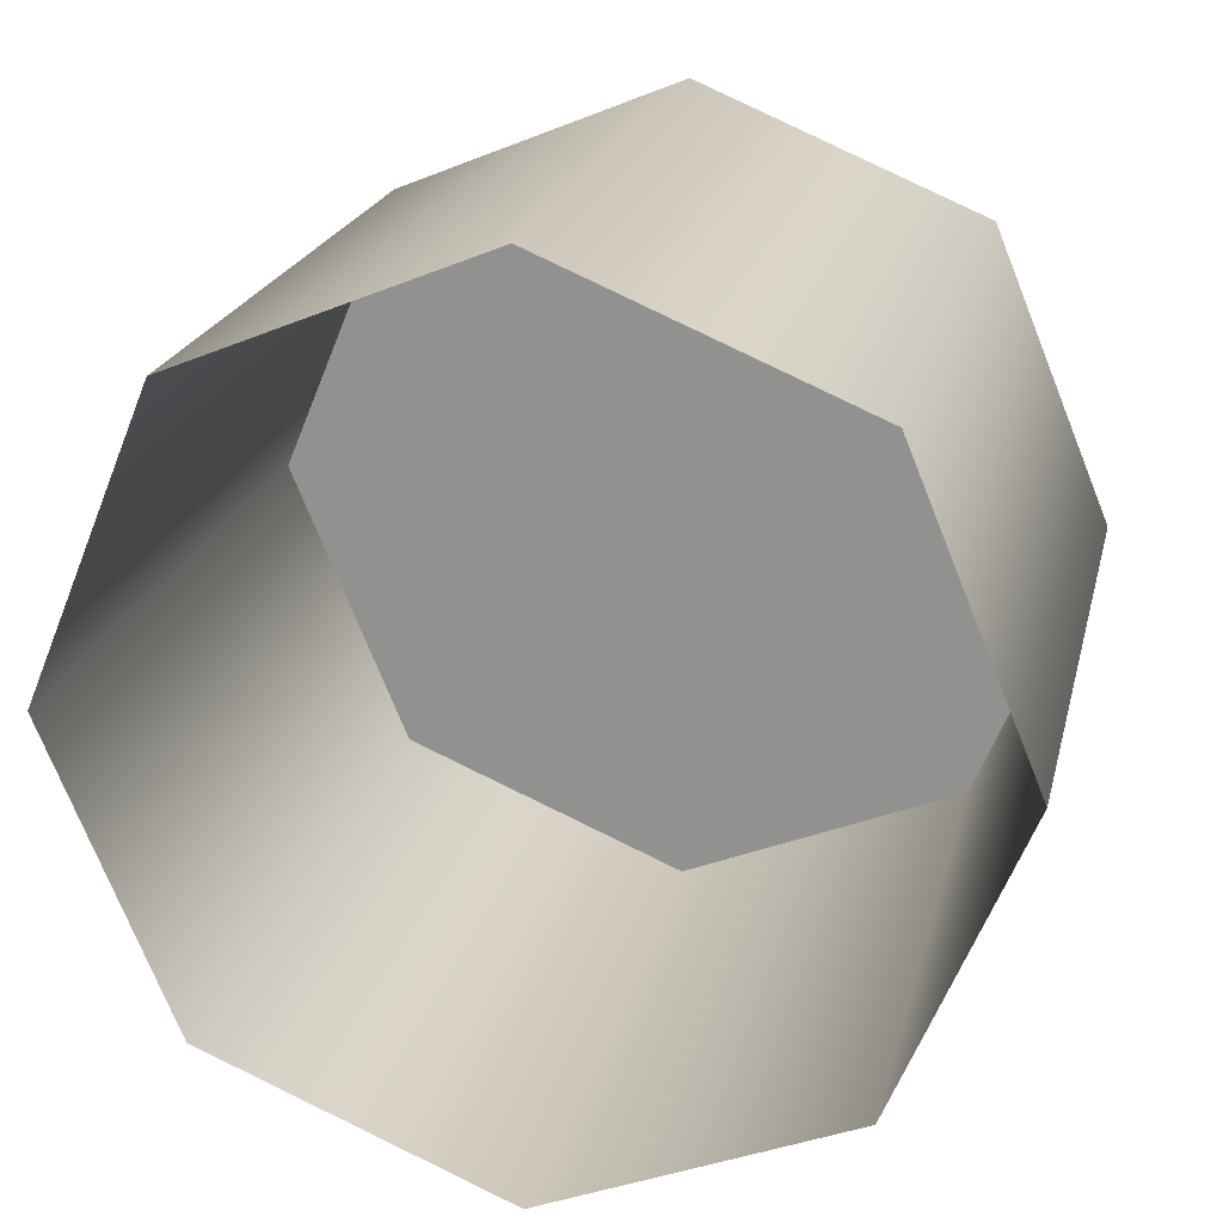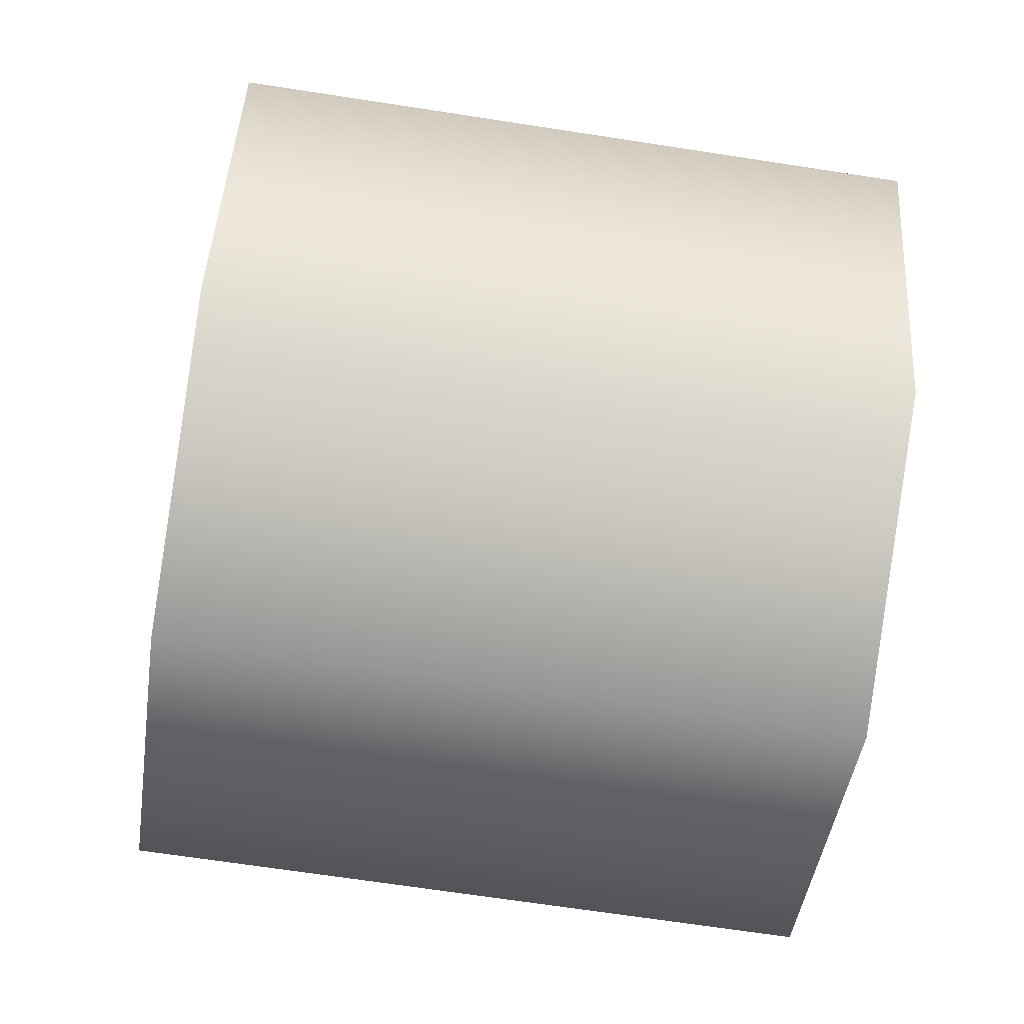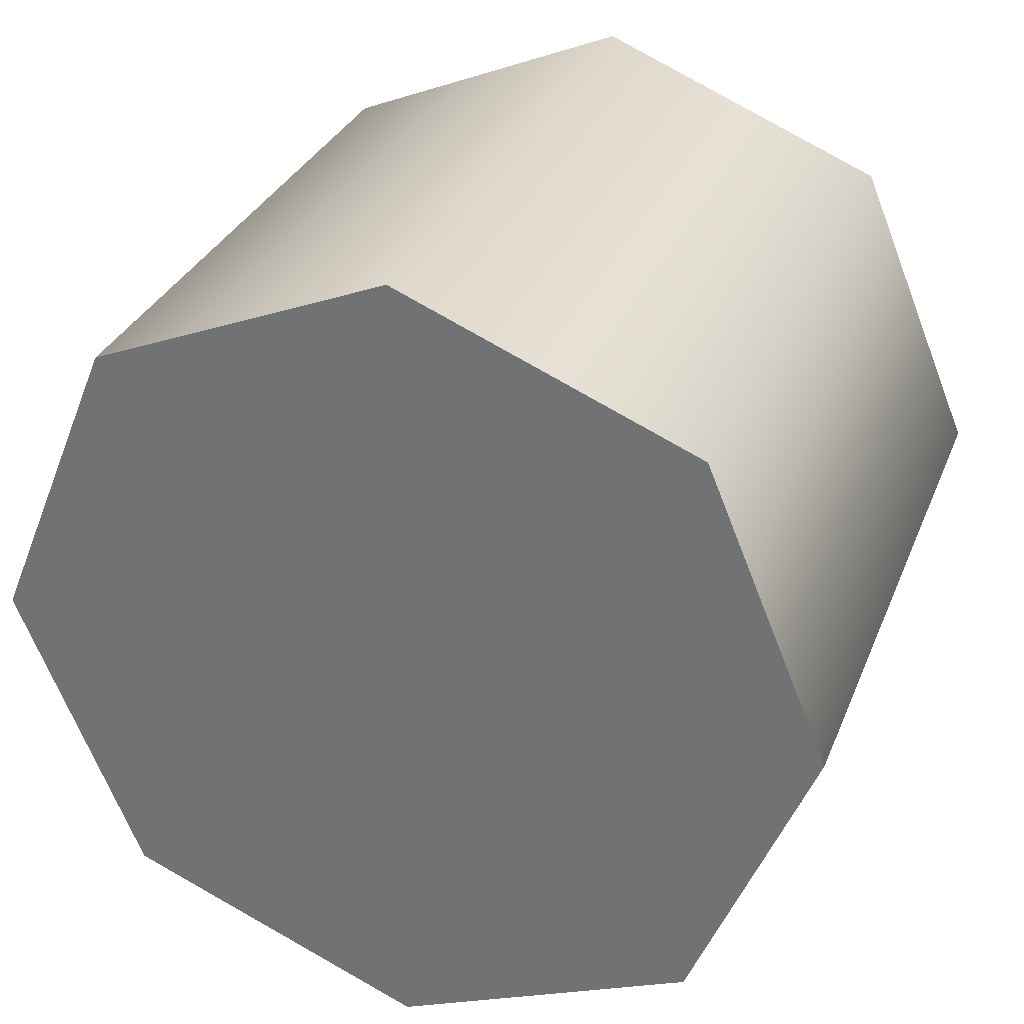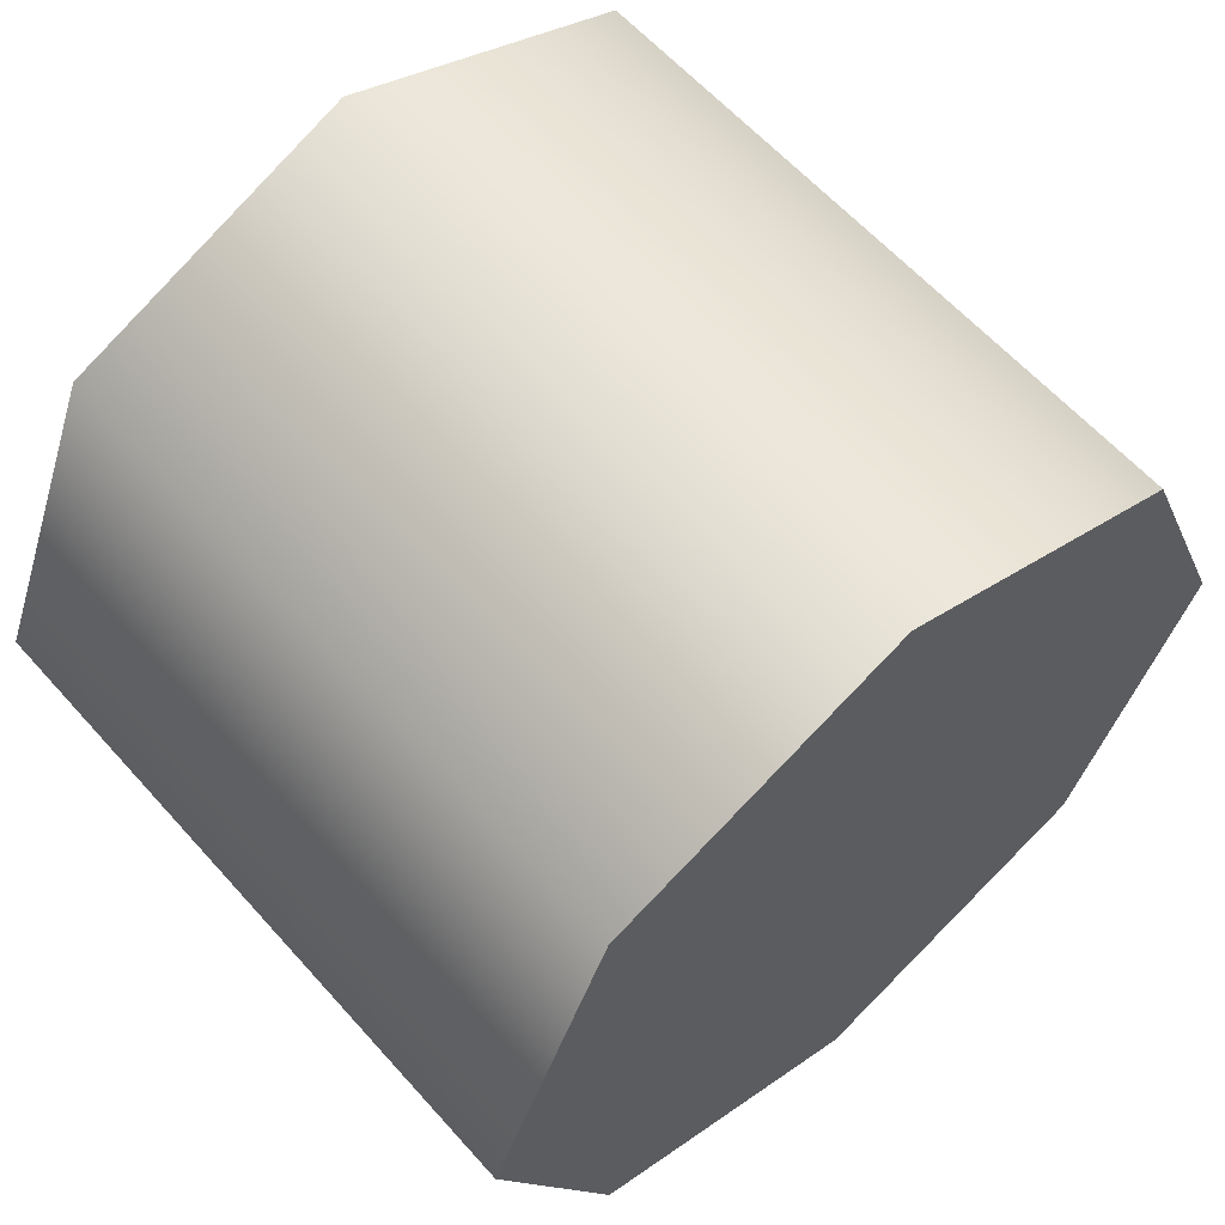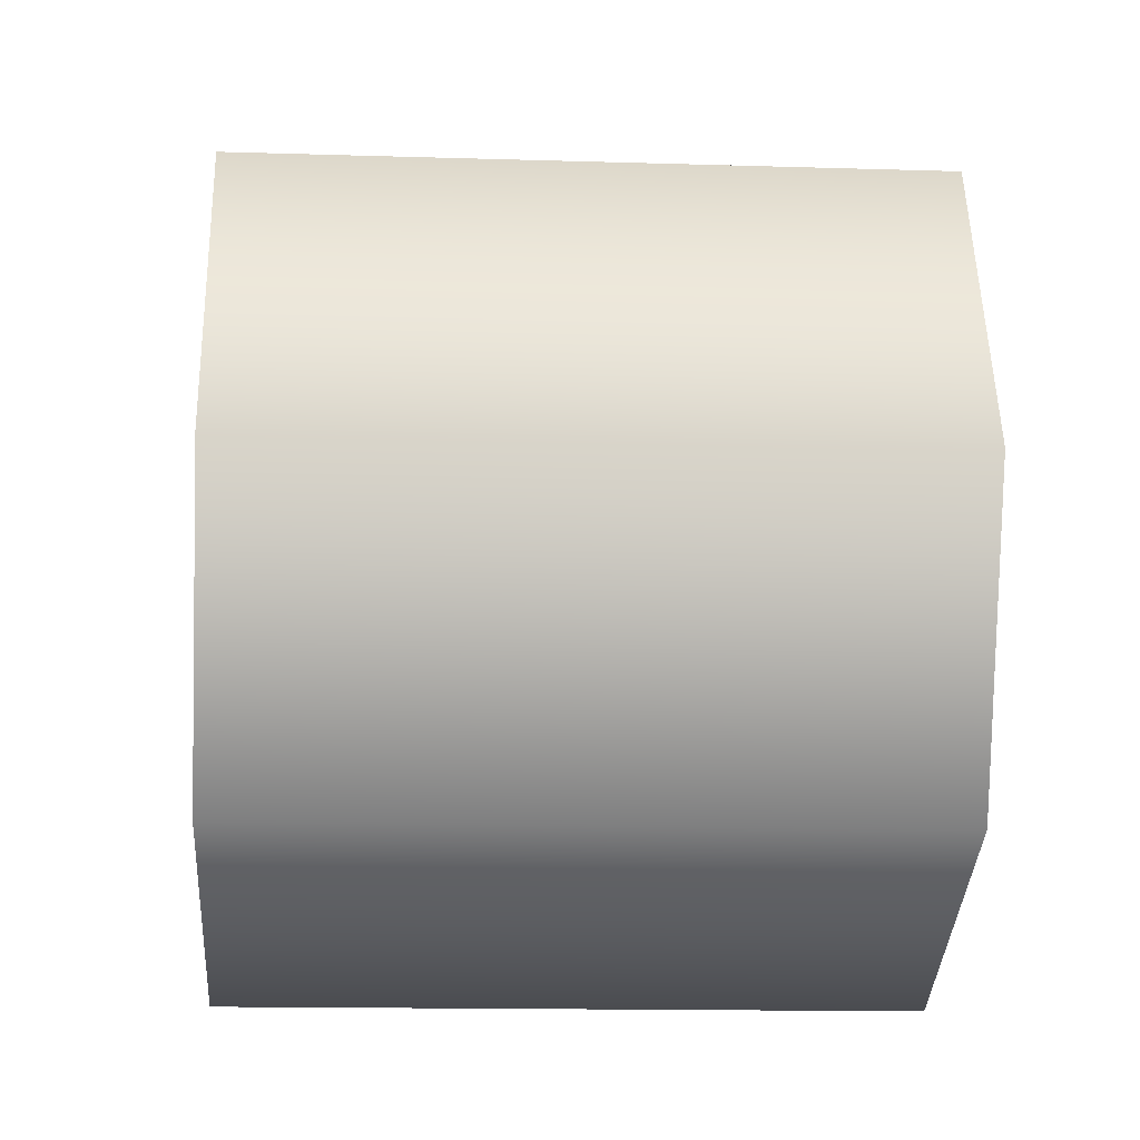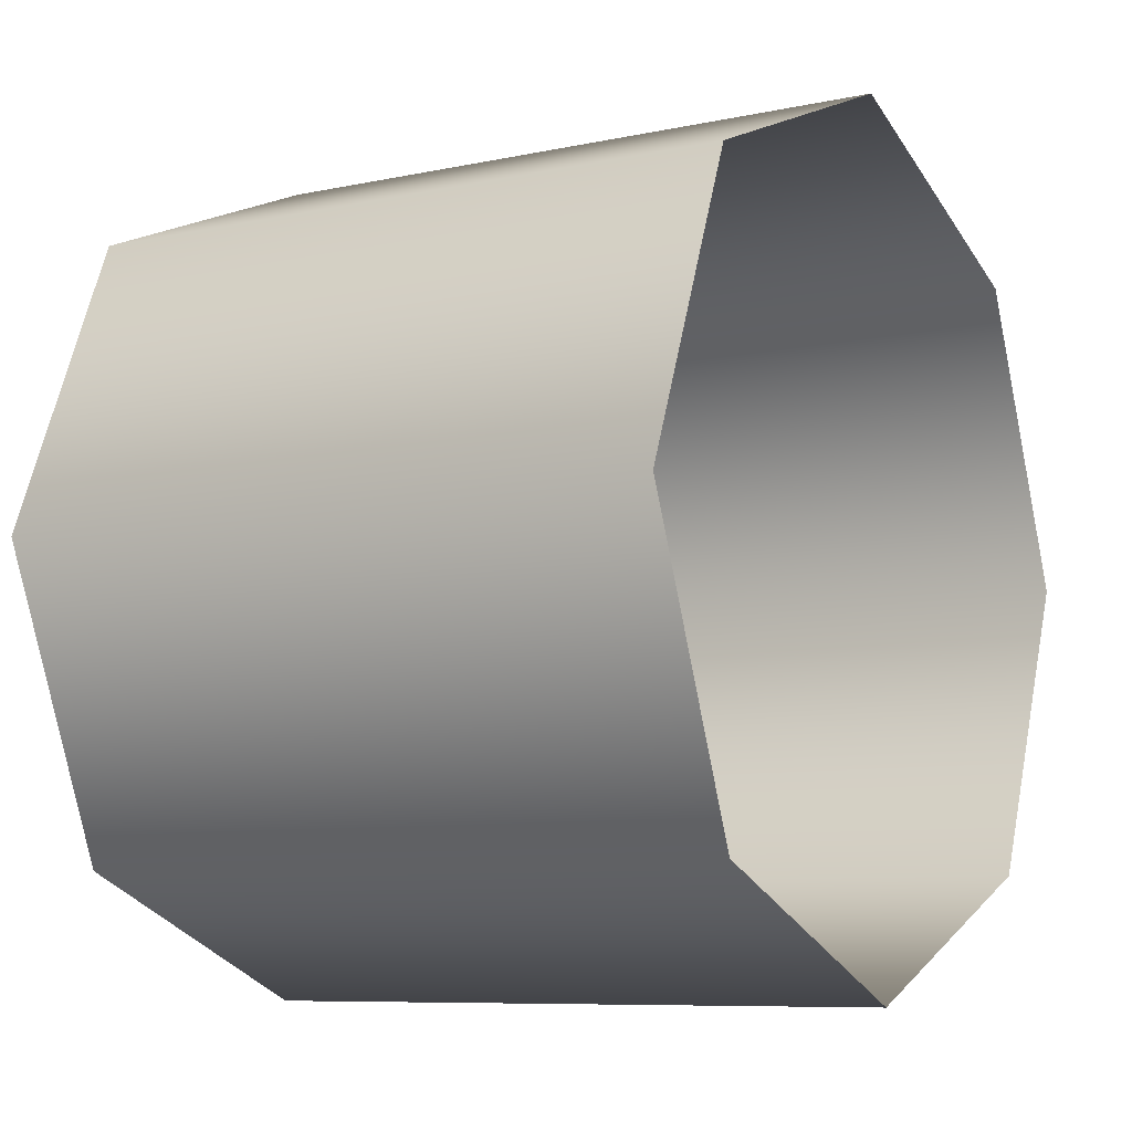
<metadata>
{"format":"obj","ext":"obj","renderer":"f3d","projection":"perspective","resolution":1024,"background":"white","views":[{"elev":21.2,"azim":-77.0,"up":"+Z"},{"elev":-67.4,"azim":-8.8,"up":"+Y"},{"elev":31.0,"azim":109.4,"up":"+Y"},{"elev":61.0,"azim":48.5,"up":"+Z"},{"elev":-14.6,"azim":176.2,"up":"+Y"},{"elev":-8.1,"azim":-149.0,"up":"+Y"}]}
</metadata>
<code>
v 1.324 -0.22 1.149
v 1.126 -0.2567 1.061
v 1.324 -0.2567 1.061
v 1.324 -0.1311 1.186
v 1.126 -0.22 1.149
v 1.324 -0.04232 1.149
v 1.126 -0.1311 1.186
v 1.324 -0.1311 1.186
v 1.324 -0.005526 1.061
v 1.126 -0.04232 1.149
v 1.324 -0.04232 0.9718
v 1.126 -0.005526 1.061
v 1.324 -0.1311 0.935
v 1.126 -0.04232 0.9718
v 1.324 -0.22 0.9718
v 1.126 -0.1311 0.935
v 1.324 -0.1311 0.935
v 1.126 -0.22 0.9718
v 1.324 -0.2567 1.061
v 1.324 -0.22 0.9718
v 1.324 -0.22 1.149
v 1.324 -0.1311 1.186
v 1.324 -0.1311 0.935
v 1.324 -0.04232 1.149
v 1.324 -0.04232 0.9718
v 1.324 -0.005526 1.061
v 1.126 -0.1311 1.186
v 1.126 -0.1311 0.935
g group_100_107202387864832
f 1 2 3
f 4 5 1
f 6 7 8
f 9 10 6
f 11 12 9
f 13 14 11
f 15 16 17
f 3 18 15
f 19 20 21
f 22 23 24
f 21 20 22
f 24 25 26
f 2 1 5
f 5 4 27
f 7 6 10
f 10 9 12
f 12 11 14
f 14 13 28
f 16 15 18
f 18 3 2
f 24 23 25
f 22 20 23

</code>
